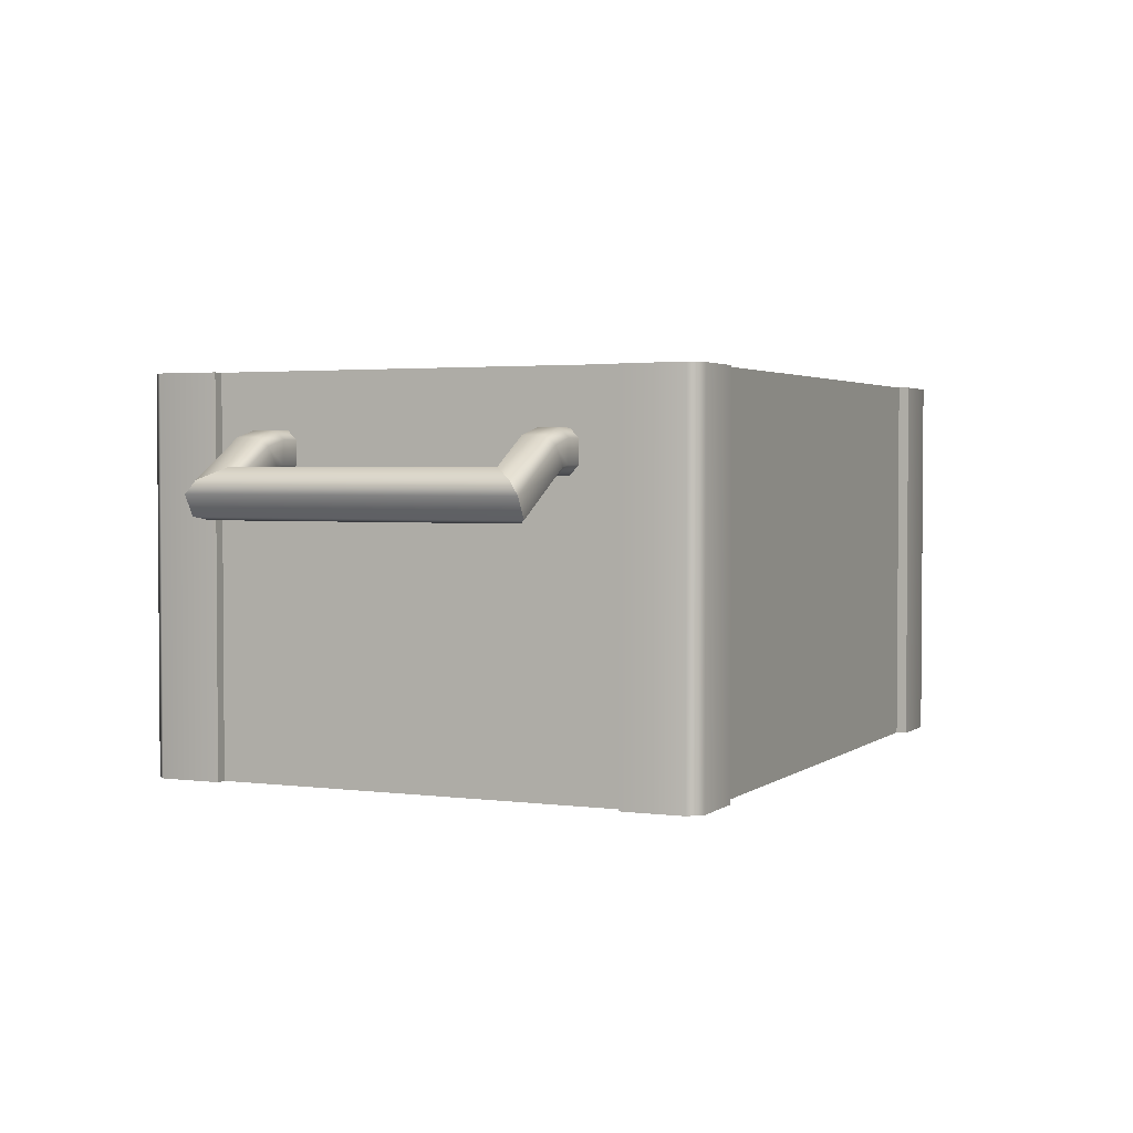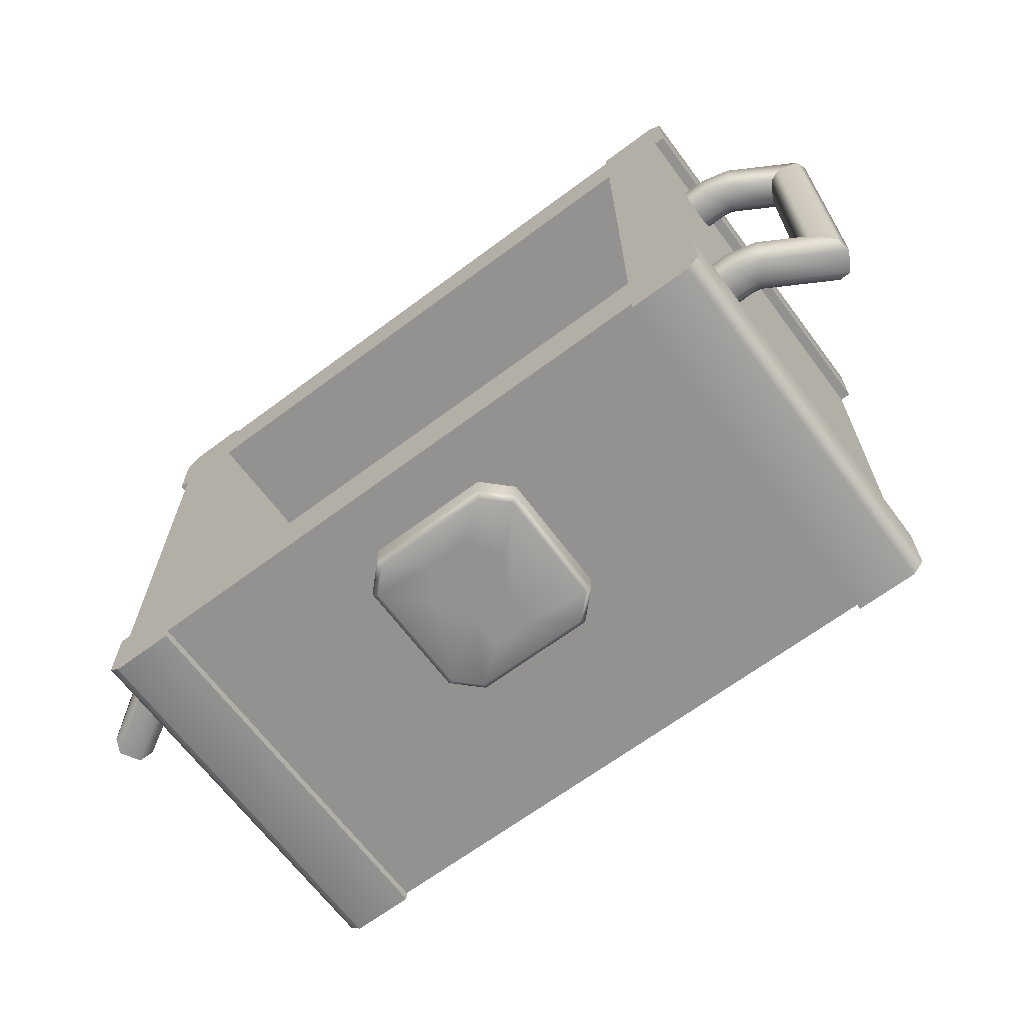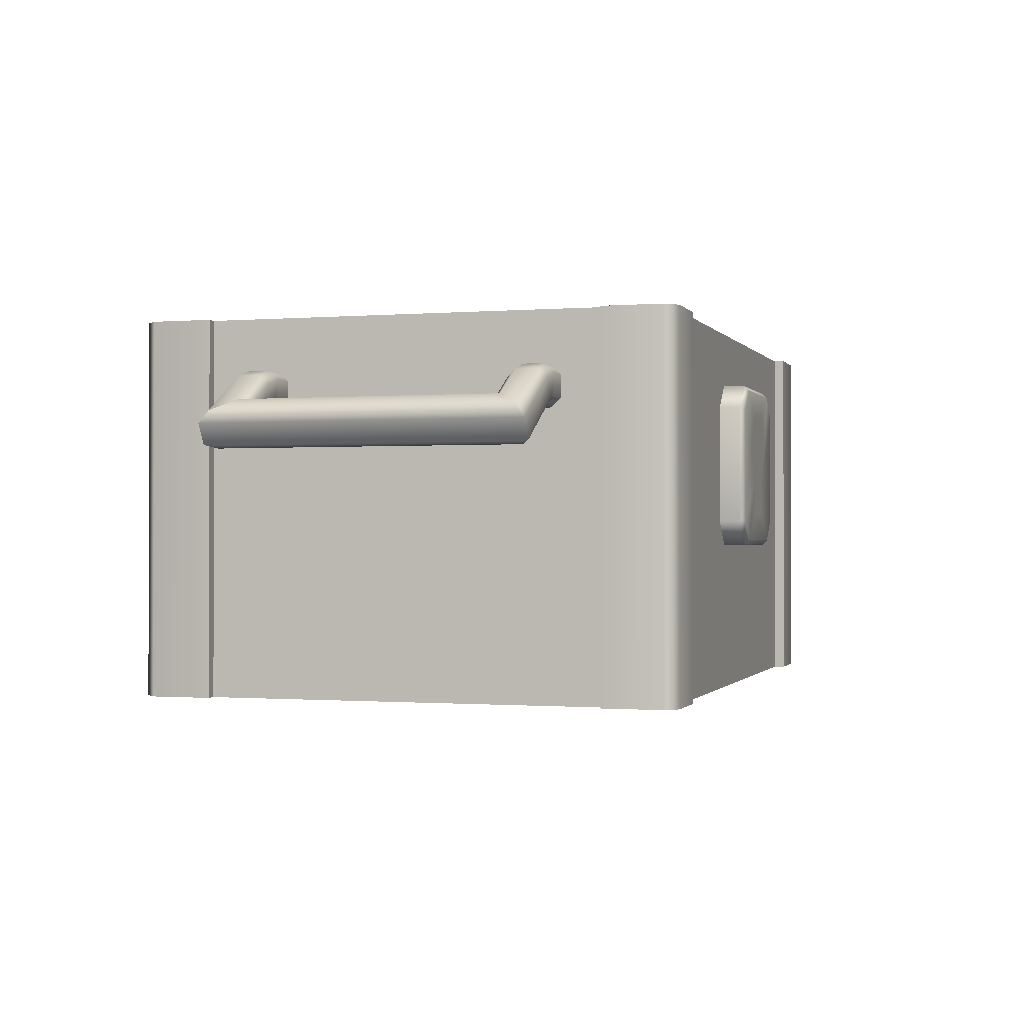
<metadata>
{"format":"obj","ext":"obj","renderer":"f3d","projection":"perspective","resolution":1024,"background":"white","views":[{"elev":2.6,"azim":-65.3,"up":"+Y"},{"elev":-66.5,"azim":-143.2,"up":"+Z"},{"elev":-0.7,"azim":107.0,"up":"+Y"}]}
</metadata>
<code>
g box_01
v 0.421 0.4544 -0.3059
v 0.421 2.893e-17 -0.2326
v 0.421 0.4544 -0.2324
v 0.421 4.554e-17 -0.3059
v 0.4061 3.182e-17 -0.3208
v 0.4061 0.4544 -0.3208
v 0.3328 5.653e-19 -0.3208
v 0.3327 0.4544 -0.3208
v 0.4084 0.4544 -0.3082
v 0.4084 0.4544 -0.2324
v 0.333 0.4544 -0.2328
v 0.3327 0.4544 -0.3082
v 0.3328 9.45e-18 -0.3082
v 0.4084 1.702e-17 -0.2326
v 0.4084 8.48e-19 -0.3082
v 0.3328 1.523e-17 0.3274
v 0.4084 2.413e-17 0.2518
v 0.4084 8.48e-19 0.3274
v -0.3328 1.523e-17 -0.3082
v -0.3328 2.383e-17 0.3274
v -0.4084 2.413e-17 -0.2326
v -0.4084 8.48e-19 -0.3082
v -0.4084 3.833e-17 0.2518
v -0.4084 8.48e-19 0.3274
v 0.4084 1.702e-17 -0.2326
v 0.4084 0.4544 -0.2324
v 0.421 0.4544 -0.2324
v 0.421 2.893e-17 -0.2326
v 0.4084 0.4544 -0.2324
v 0.421 0.4544 -0.3059
v 0.421 0.4544 -0.2324
v 0.4084 0.4544 -0.3082
v 0.4061 0.4544 -0.3208
v 0.3327 0.4544 -0.3208
v 0.3327 0.4544 -0.3082
v 0.3328 9.45e-18 -0.3082
v 0.4061 3.182e-17 -0.3208
v 0.3328 5.653e-19 -0.3208
v 0.4084 8.48e-19 -0.3082
v 0.421 4.554e-17 -0.3059
v 0.421 2.893e-17 -0.2326
v 0.4084 1.702e-17 -0.2326
v 0.3327 0.4544 -0.3082
v 0.3328 9.45e-18 -0.3082
v 0.3328 5.653e-19 -0.3208
v 0.3327 0.4544 -0.3208
v 0.3328 9.45e-18 -0.3082
v 0.3327 0.4544 -0.3082
v -0.3327 0.4544 -0.3082
v -0.3328 1.523e-17 -0.3082
v -0.4084 0.4544 -0.2324
v -0.4084 0.4544 0.2517
v -0.4084 3.833e-17 0.2518
v -0.4084 2.413e-17 -0.2326
v -0.421 0.4544 -0.3059
v -0.421 0.4544 -0.2324
v -0.421 3.197e-17 -0.2326
v -0.421 6.934e-17 -0.3059
v -0.4061 6.279e-17 -0.3208
v -0.4061 0.4544 -0.3208
v -0.3328 2.827e-19 -0.3208
v -0.3327 0.4544 -0.3208
v 0.3327 0.4544 -0.3082
v -0.333 0.4544 -0.2328
v -0.3327 0.4544 -0.3082
v 0.333 0.4544 -0.2328
v 0.4084 0.4544 -0.2324
v 0.4084 0.4544 0.2517
v 0.333 0.4544 0.2521
v -0.4084 0.4544 0.2517
v -0.4084 0.4544 -0.2324
v -0.333 0.4544 0.2521
v 0.3327 0.4544 0.3274
v -0.3327 0.4544 0.3274
v -0.4084 0.4544 -0.3082
v -0.333 0.4544 -0.2328
v -0.4084 0.4544 -0.2324
v -0.3327 0.4544 -0.3082
v 0.333 0.4544 -0.2328
v 0.333 0.03692 -0.2328
v -0.333 0.03692 -0.2328
v -0.333 0.4544 -0.2328
v -0.333 0.03692 -0.2328
v -0.333 0.03692 0.2521
v -0.333 0.4544 0.2521
v -0.333 0.4544 -0.2328
v 0.333 0.03692 0.2521
v -0.333 0.03692 0.2521
v -0.333 0.03692 -0.2328
v 0.333 0.03692 -0.2328
v -0.4084 2.413e-17 -0.2326
v -0.421 3.197e-17 -0.2326
v -0.421 0.4544 -0.2324
v -0.4084 0.4544 -0.2324
v -0.4084 0.4544 -0.2324
v -0.421 0.4544 -0.2324
v -0.421 0.4544 -0.3059
v -0.4084 0.4544 -0.3082
v -0.4061 0.4544 -0.3208
v -0.3327 0.4544 -0.3208
v -0.3327 0.4544 -0.3082
v -0.3328 1.523e-17 -0.3082
v -0.3328 2.827e-19 -0.3208
v -0.4061 6.279e-17 -0.3208
v -0.4084 8.48e-19 -0.3082
v -0.421 6.934e-17 -0.3059
v -0.421 3.197e-17 -0.2326
v -0.4084 2.413e-17 -0.2326
v -0.3327 0.4544 -0.3082
v -0.3327 0.4544 -0.3208
v -0.3328 2.827e-19 -0.3208
v -0.3328 1.523e-17 -0.3082
v 0.3328 1.523e-17 0.3274
v -0.3328 2.383e-17 0.3274
v -0.3327 0.4544 0.3274
v 0.3327 0.4544 0.3274
v 0.4084 0.4544 -0.2324
v 0.4084 1.702e-17 -0.2326
v 0.4084 2.413e-17 0.2518
v 0.4084 0.4544 0.2517
v 0.421 0.4544 0.3252
v 0.421 0.4544 0.2517
v 0.421 3.197e-17 0.2518
v 0.421 6.934e-17 0.3252
v 0.4061 6.279e-17 0.34
v 0.4061 0.4544 0.34
v 0.3328 2.827e-19 0.34
v 0.3327 0.4544 0.34
v 0.4084 0.4544 0.3274
v 0.333 0.4544 0.2521
v 0.4084 0.4544 0.2517
v 0.3327 0.4544 0.3274
v 0.333 0.4544 0.2521
v -0.333 0.4544 0.2521
v -0.333 0.03692 0.2521
v 0.333 0.03692 0.2521
v 0.333 0.03692 -0.2328
v 0.333 0.4544 -0.2328
v 0.333 0.4544 0.2521
v 0.333 0.03692 0.2521
v 0.4084 2.413e-17 0.2518
v 0.421 3.197e-17 0.2518
v 0.421 0.4544 0.2517
v 0.4084 0.4544 0.2517
v 0.4084 0.4544 0.2517
v 0.421 0.4544 0.2517
v 0.421 0.4544 0.3252
v 0.4084 0.4544 0.3274
v 0.4061 0.4544 0.34
v 0.3327 0.4544 0.34
v 0.3327 0.4544 0.3274
v 0.3328 1.523e-17 0.3274
v 0.3328 2.827e-19 0.34
v 0.4061 6.279e-17 0.34
v 0.4084 8.48e-19 0.3274
v 0.421 6.934e-17 0.3252
v 0.421 3.197e-17 0.2518
v 0.4084 2.413e-17 0.2518
v 0.3327 0.4544 0.3274
v 0.3327 0.4544 0.34
v 0.3328 2.827e-19 0.34
v 0.3328 1.523e-17 0.3274
v -0.421 0.4544 0.3252
v -0.421 5.63e-17 0.2518
v -0.421 0.4544 0.2517
v -0.421 1.14e-16 0.3252
v -0.4061 9.377e-17 0.34
v -0.4061 0.4544 0.34
v -0.3328 0 0.34
v -0.3327 0.4544 0.34
v -0.4084 0.4544 0.3274
v -0.4084 0.4544 0.2517
v -0.333 0.4544 0.2521
v -0.3327 0.4544 0.3274
v -0.4084 3.833e-17 0.2518
v -0.4084 0.4544 0.2517
v -0.421 0.4544 0.2517
v -0.421 5.63e-17 0.2518
v -0.4084 0.4544 0.2517
v -0.421 0.4544 0.3252
v -0.421 0.4544 0.2517
v -0.4084 0.4544 0.3274
v -0.4061 0.4544 0.34
v -0.3327 0.4544 0.34
v -0.3327 0.4544 0.3274
v -0.3328 2.383e-17 0.3274
v -0.4061 9.377e-17 0.34
v -0.3328 0 0.34
v -0.4084 8.48e-19 0.3274
v -0.421 1.14e-16 0.3252
v -0.421 5.63e-17 0.2518
v -0.4084 3.833e-17 0.2518
v -0.3327 0.4544 0.3274
v -0.3328 2.383e-17 0.3274
v -0.3328 0 0.34
v -0.3327 0.4544 0.34
v 0.04873 0.307 -0.34
v 0.02436 0.3492 -0.34
v -0.02436 0.3492 -0.34
v -0.04873 0.307 -0.34
v 0.02436 0.2648 -0.34
v -0.02436 0.2648 -0.34
v 0.02436 0.2225 -0.34
v -0.02436 0.2225 -0.34
v -0.07181 0.3875 -0.3337
v -0.09621 0.3541 -0.34
v -0.06917 0.3811 -0.34
v -0.1026 0.3567 -0.3337
v -0.09621 0.2157 -0.34
v -0.1026 0.2131 -0.3337
v -0.06917 0.1887 -0.34
v -0.02436 0.2225 -0.34
v -0.02436 0.2648 -0.34
v 0.02436 0.2225 -0.34
v 0.06917 0.1887 -0.34
v 0.02436 0.2648 -0.34
v -0.07181 0.1823 -0.3337
v -0.07181 0.1823 -0.291
v -0.1026 0.2131 -0.291
v 0.07181 0.1823 -0.3337
v 0.09621 0.2157 -0.34
v 0.04873 0.307 -0.34
v 0.1026 0.2131 -0.3337
v 0.09621 0.3541 -0.34
v 0.02436 0.3492 -0.34
v 0.06917 0.3811 -0.34
v 0.1026 0.3567 -0.3337
v 0.1026 0.3567 -0.291
v 0.1026 0.2131 -0.291
v 0.07181 0.3875 -0.3337
v 0.07181 0.3875 -0.291
v -0.07181 0.3875 -0.291
v -0.06917 0.3811 -0.34
v 0.02436 0.3492 -0.34
v -0.02436 0.3492 -0.34
v -0.04873 0.307 -0.34
v -0.09621 0.3541 -0.34
v -0.09621 0.2157 -0.34
v -0.1026 0.3567 -0.291
v -0.1026 0.3567 -0.3337
v -0.1026 0.2131 -0.3337
v -0.1026 0.2131 -0.291
v 0.1026 0.2131 -0.3337
v 0.07181 0.1823 -0.3337
v 0.07181 0.1823 -0.291
v 0.1026 0.2131 -0.291
v 0.07181 0.1823 -0.3337
v -0.07181 0.1823 -0.291
v -0.4443 0.3399 0.1914
v -0.5233 0.2942 0.1914
v -0.538 0.2981 0.2022
v -0.4995 0.308 0.1662
v -0.4479 0.3501 0.2022
v -0.5516 0.3217 0.2022
v -0.4443 0.3399 0.1662
v -0.4479 0.3501 0.1555
v -0.4955 0.3227 0.1555
v -0.4646 0.372 0.1555
v -0.5092 0.3462 0.1555
v -0.4686 0.382 0.1662
v -0.5238 0.3502 0.1662
v -0.4686 0.382 0.1914
v -0.5477 0.3364 0.1914
v -0.4646 0.372 0.2022
v -0.4348 0.3414 0.1914
v -0.4348 0.3414 0.1662
v -0.4357 0.3522 0.1555
v -0.4335 0.3794 0.1555
v -0.4348 0.3902 0.1662
v -0.4348 0.3902 0.1914
v -0.4335 0.3794 0.2022
v -0.4357 0.3522 0.2022
v -0.395 0.3522 0.1555
v -0.395 0.3414 0.1662
v -0.395 0.3794 0.1555
v -0.395 0.3414 0.1914
v -0.395 0.3902 0.1662
v -0.395 0.3522 0.2022
v -0.395 0.3902 0.1914
v -0.395 0.3794 0.2022
v -0.4955 0.3227 0.1555
v -0.4955 0.3227 -0.1362
v -0.4995 0.308 -0.1469
v -0.5092 0.3462 -0.1362
v -0.4995 0.308 0.1662
v -0.5092 0.3462 0.1555
v -0.5233 0.2942 0.1914
v -0.5233 0.2942 -0.1722
v -0.5238 0.3502 0.1662
v -0.5238 0.3502 -0.1469
v -0.538 0.2981 -0.1829
v -0.538 0.2981 0.2022
v -0.5477 0.3364 -0.1722
v -0.5477 0.3364 0.1914
v -0.5516 0.3217 0.2022
v -0.5516 0.3217 -0.1829
v 0.4443 0.3399 0.1914
v 0.538 0.2981 0.2022
v 0.5233 0.2942 0.1914
v 0.4995 0.308 0.1662
v 0.4479 0.3501 0.2022
v 0.5516 0.3217 0.2022
v 0.4443 0.3399 0.1662
v 0.4479 0.3501 0.1555
v 0.4955 0.3227 0.1555
v 0.4646 0.372 0.1555
v 0.5092 0.3462 0.1555
v 0.4686 0.382 0.1662
v 0.5238 0.3502 0.1662
v 0.4686 0.382 0.1914
v 0.5477 0.3364 0.1914
v 0.4646 0.372 0.2022
v 0.4348 0.3414 0.1914
v 0.4348 0.3414 0.1662
v 0.4357 0.3522 0.1555
v 0.4335 0.3794 0.1555
v 0.4348 0.3902 0.1662
v 0.4357 0.3522 0.2022
v 0.4335 0.3794 0.2022
v 0.4348 0.3902 0.1914
v 0.395 0.3522 0.1555
v 0.395 0.3414 0.1662
v 0.395 0.3794 0.1555
v 0.395 0.3414 0.1914
v 0.395 0.3902 0.1662
v 0.395 0.3522 0.2022
v 0.395 0.3902 0.1914
v 0.395 0.3794 0.2022
v 0.4955 0.3227 -0.1362
v 0.4995 0.308 0.1662
v 0.4995 0.308 -0.1469
v 0.5233 0.2942 -0.1722
v 0.4955 0.3227 0.1555
v 0.5233 0.2942 0.1914
v 0.5092 0.3462 0.1555
v 0.5092 0.3462 -0.1362
v 0.538 0.2981 0.2022
v 0.538 0.2981 -0.1829
v 0.5238 0.3502 -0.1469
v 0.5238 0.3502 0.1662
v 0.5516 0.3217 -0.1829
v 0.5516 0.3217 0.2022
v 0.5477 0.3364 0.1914
v 0.5477 0.3364 -0.1722
v -0.4955 0.3227 -0.1362
v -0.4443 0.3399 -0.1469
v -0.4995 0.308 -0.1469
v -0.5233 0.2942 -0.1722
v -0.4479 0.3501 -0.1362
v -0.5092 0.3462 -0.1362
v -0.4443 0.3399 -0.1722
v -0.538 0.2981 -0.1829
v -0.4646 0.372 -0.1362
v -0.5238 0.3502 -0.1469
v -0.4348 0.3414 -0.1469
v -0.4348 0.3414 -0.1722
v -0.4357 0.3522 -0.1362
v -0.4479 0.3501 -0.1829
v -0.4357 0.3522 -0.1829
v -0.4646 0.372 -0.1829
v -0.5516 0.3217 -0.1829
v -0.4335 0.3794 -0.1829
v -0.4686 0.382 -0.1722
v -0.5477 0.3364 -0.1722
v -0.4686 0.382 -0.1469
v -0.4348 0.3902 -0.1722
v -0.4335 0.3794 -0.1362
v -0.4348 0.3902 -0.1469
v -0.395 0.3794 -0.1829
v -0.395 0.3522 -0.1829
v -0.395 0.3902 -0.1722
v -0.395 0.3902 -0.1469
v -0.395 0.3414 -0.1722
v -0.395 0.3794 -0.1362
v -0.395 0.3522 -0.1362
v -0.395 0.3414 -0.1469
v 0.4955 0.3227 -0.1362
v 0.4995 0.308 -0.1469
v 0.4443 0.3399 -0.1469
v 0.5233 0.2942 -0.1722
v 0.4479 0.3501 -0.1362
v 0.5092 0.3462 -0.1362
v 0.4443 0.3399 -0.1722
v 0.538 0.2981 -0.1829
v 0.4646 0.372 -0.1362
v 0.5238 0.3502 -0.1469
v 0.4348 0.3414 -0.1469
v 0.4348 0.3414 -0.1722
v 0.4357 0.3522 -0.1362
v 0.4479 0.3501 -0.1829
v 0.4357 0.3522 -0.1829
v 0.4646 0.372 -0.1829
v 0.5516 0.3217 -0.1829
v 0.4335 0.3794 -0.1829
v 0.4686 0.382 -0.1722
v 0.5477 0.3364 -0.1722
v 0.4686 0.382 -0.1469
v 0.4348 0.3902 -0.1722
v 0.4335 0.3794 -0.1362
v 0.4348 0.3902 -0.1469
v 0.395 0.3794 -0.1829
v 0.395 0.3522 -0.1829
v 0.395 0.3902 -0.1722
v 0.395 0.3902 -0.1469
v 0.395 0.3414 -0.1722
v 0.395 0.3794 -0.1362
v 0.395 0.3522 -0.1362
v 0.395 0.3414 -0.1469
g box_01_0
f 3 2 1
f 2 4 1
f 1 4 5
f 6 1 5
f 6 5 7
f 8 6 7
f 11 10 9
f 11 9 12
f 15 14 13
f 16 13 14
f 17 16 14
f 17 18 16
f 13 16 19
f 16 20 19
f 19 20 21
f 21 22 19
f 20 23 21
f 24 23 20
f 27 26 25
f 28 27 25
f 31 30 29
f 30 32 29
f 32 30 33
f 33 34 32
f 34 35 32
f 38 37 36
f 37 39 36
f 37 40 39
f 40 41 39
f 41 42 39
f 45 44 43
f 46 45 43
f 49 48 47
f 50 49 47
f 53 52 51
f 54 53 51
f 57 56 55
f 58 57 55
f 58 55 59
f 55 60 59
f 59 60 61
f 60 62 61
f 65 64 63
f 64 66 63
f 68 67 66
f 69 68 66
f 71 70 64
f 70 72 64
f 69 72 73
f 72 74 73
f 77 76 75
f 75 76 78
f 81 80 79
f 82 81 79
f 85 84 83
f 86 85 83
f 89 88 87
f 90 89 87
f 93 92 91
f 94 93 91
f 97 96 95
f 98 97 95
f 97 98 99
f 100 99 98
f 101 100 98
f 104 103 102
f 105 104 102
f 106 104 105
f 107 106 105
f 108 107 105
f 111 110 109
f 112 111 109
f 115 114 113
f 116 115 113
f 119 118 117
f 120 119 117
f 123 122 121
f 124 123 121
f 124 121 125
f 121 126 125
f 125 126 127
f 126 128 127
f 131 130 129
f 129 130 132
f 135 134 133
f 136 135 133
f 139 138 137
f 140 139 137
f 143 142 141
f 144 143 141
f 147 146 145
f 148 147 145
f 147 148 149
f 150 149 148
f 151 150 148
f 154 153 152
f 155 154 152
f 156 154 155
f 157 156 155
f 158 157 155
f 161 160 159
f 162 161 159
f 165 164 163
f 164 166 163
f 163 166 167
f 168 163 167
f 168 167 169
f 170 168 169
f 173 172 171
f 173 171 174
f 177 176 175
f 178 177 175
f 181 180 179
f 180 182 179
f 182 180 183
f 183 184 182
f 184 185 182
f 188 187 186
f 187 189 186
f 187 190 189
f 190 191 189
f 191 192 189
f 195 194 193
f 196 195 193
f 199 198 197
f 200 199 197
f 200 197 201
f 202 200 201
f 202 201 203
f 204 202 203
f 207 206 205
f 206 208 205
f 208 206 209
f 210 208 209
f 210 209 211
f 212 211 209
f 213 212 209
f 211 212 214
f 215 211 214
f 215 214 216
f 217 210 211
f 217 211 215
f 217 218 210
f 218 219 210
f 220 217 215
f 221 215 216
f 220 215 221
f 221 216 222
f 223 220 221
f 224 221 222
f 221 224 223
f 224 222 225
f 226 224 225
f 224 227 223
f 224 226 227
f 227 228 223
f 228 229 223
f 228 227 230
f 226 230 227
f 231 228 230
f 231 230 232
f 226 233 230
f 226 234 233
f 234 235 233
f 235 236 233
f 236 237 233
f 236 213 237
f 213 238 237
f 233 205 230
f 230 205 232
f 239 232 205
f 240 239 205
f 239 240 241
f 242 239 241
f 245 244 243
f 246 245 243
f 245 248 247
f 248 217 247
f 251 250 249
f 249 250 252
f 253 251 249
f 251 253 254
f 255 249 252
f 255 252 256
f 252 257 256
f 258 256 257
f 259 258 257
f 258 259 260
f 259 261 260
f 262 260 261
f 263 262 261
f 262 263 254
f 253 264 254
f 264 262 254
f 253 249 265
f 255 266 249
f 266 265 249
f 255 256 267
f 266 255 267
f 258 268 256
f 268 267 256
f 258 260 269
f 268 258 269
f 262 270 260
f 270 269 260
f 262 264 271
f 270 262 271
f 253 272 264
f 272 253 265
f 272 271 264
f 267 273 266
f 273 274 266
f 266 274 265
f 275 273 267
f 268 275 267
f 274 276 265
f 265 276 272
f 277 275 268
f 269 277 268
f 276 278 272
f 272 278 271
f 279 277 269
f 278 280 271
f 270 279 269
f 271 280 270
f 280 279 270
f 283 282 281
f 281 282 284
f 285 283 281
f 286 281 284
f 285 287 283
f 287 288 283
f 286 284 289
f 284 290 289
f 291 288 287
f 292 291 287
f 289 290 293
f 294 289 293
f 292 295 291
f 294 293 295
f 295 296 291
f 293 296 295
f 299 298 297
f 299 297 300
f 298 301 297
f 301 298 302
f 297 303 300
f 300 303 304
f 305 300 304
f 304 306 305
f 306 307 305
f 307 306 308
f 309 307 308
f 308 310 309
f 310 311 309
f 311 310 302
f 312 301 302
f 310 312 302
f 297 301 313
f 314 303 297
f 313 314 297
f 304 303 315
f 303 314 315
f 316 306 304
f 315 316 304
f 308 306 317
f 306 316 317
f 318 301 312
f 301 318 313
f 312 310 319
f 319 318 312
f 320 310 308
f 317 320 308
f 310 320 319
f 321 315 314
f 322 321 314
f 322 314 313
f 321 323 315
f 323 316 315
f 324 322 313
f 324 313 318
f 323 325 316
f 325 317 316
f 326 324 318
f 326 318 319
f 325 327 317
f 327 320 317
f 328 326 319
f 328 319 320
f 327 328 320
f 331 330 329
f 331 332 330
f 330 333 329
f 332 334 330
f 329 333 335
f 336 329 335
f 337 334 332
f 338 337 332
f 336 335 339
f 335 340 339
f 338 341 337
f 341 342 337
f 339 340 343
f 343 342 341
f 344 339 343
f 344 343 341
f 347 346 345
f 346 347 348
f 346 349 345
f 345 349 350
f 351 346 348
f 351 348 352
f 349 353 350
f 350 353 354
f 349 346 355
f 351 356 346
f 356 355 346
f 349 357 353
f 357 349 355
f 358 351 352
f 356 351 359
f 351 358 359
f 360 358 352
f 361 360 352
f 362 359 358
f 360 362 358
f 360 361 363
f 361 364 363
f 363 364 354
f 353 365 354
f 365 363 354
f 360 363 366
f 362 360 366
f 365 353 367
f 357 367 353
f 365 368 363
f 368 366 363
f 368 365 367
f 362 369 359
f 369 370 359
f 371 369 362
f 366 371 362
f 359 370 356
f 372 371 366
f 368 372 366
f 370 373 356
f 374 372 368
f 367 374 368
f 356 373 355
f 375 374 367
f 373 376 355
f 357 375 367
f 355 376 357
f 376 375 357
f 379 378 377
f 378 379 380
f 381 379 377
f 381 377 382
f 379 383 380
f 380 383 384
f 385 381 382
f 385 382 386
f 379 381 387
f 388 383 379
f 387 388 379
f 389 381 385
f 381 389 387
f 383 390 384
f 383 388 391
f 390 383 391
f 390 392 384
f 392 393 384
f 391 394 390
f 394 392 390
f 393 392 395
f 396 393 395
f 396 395 386
f 397 385 386
f 395 397 386
f 395 392 398
f 392 394 398
f 385 397 399
f 399 389 385
f 400 397 395
f 398 400 395
f 397 400 399
f 401 394 391
f 402 401 391
f 401 403 394
f 403 398 394
f 402 391 388
f 403 404 398
f 404 400 398
f 405 402 388
f 404 406 400
f 406 399 400
f 405 388 387
f 406 407 399
f 408 405 387
f 407 389 399
f 408 387 389
f 407 408 389

</code>
